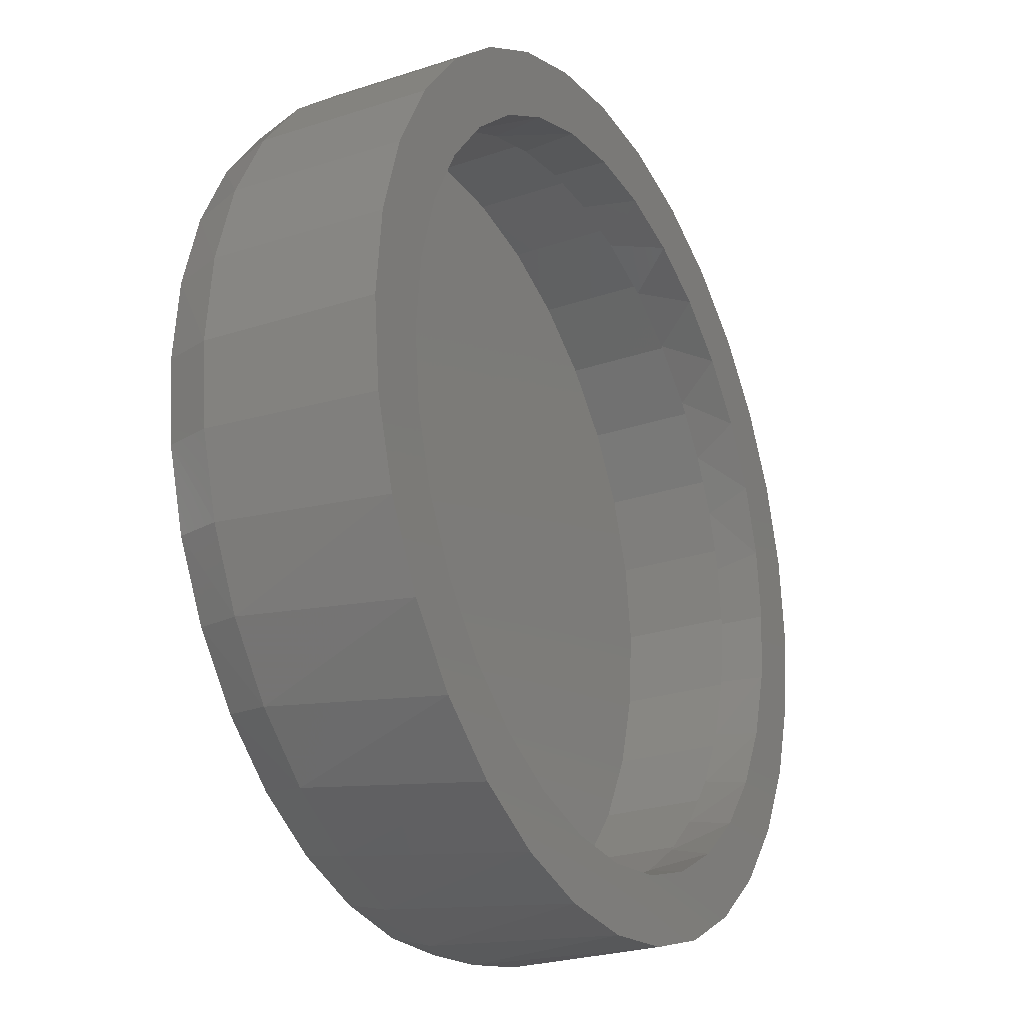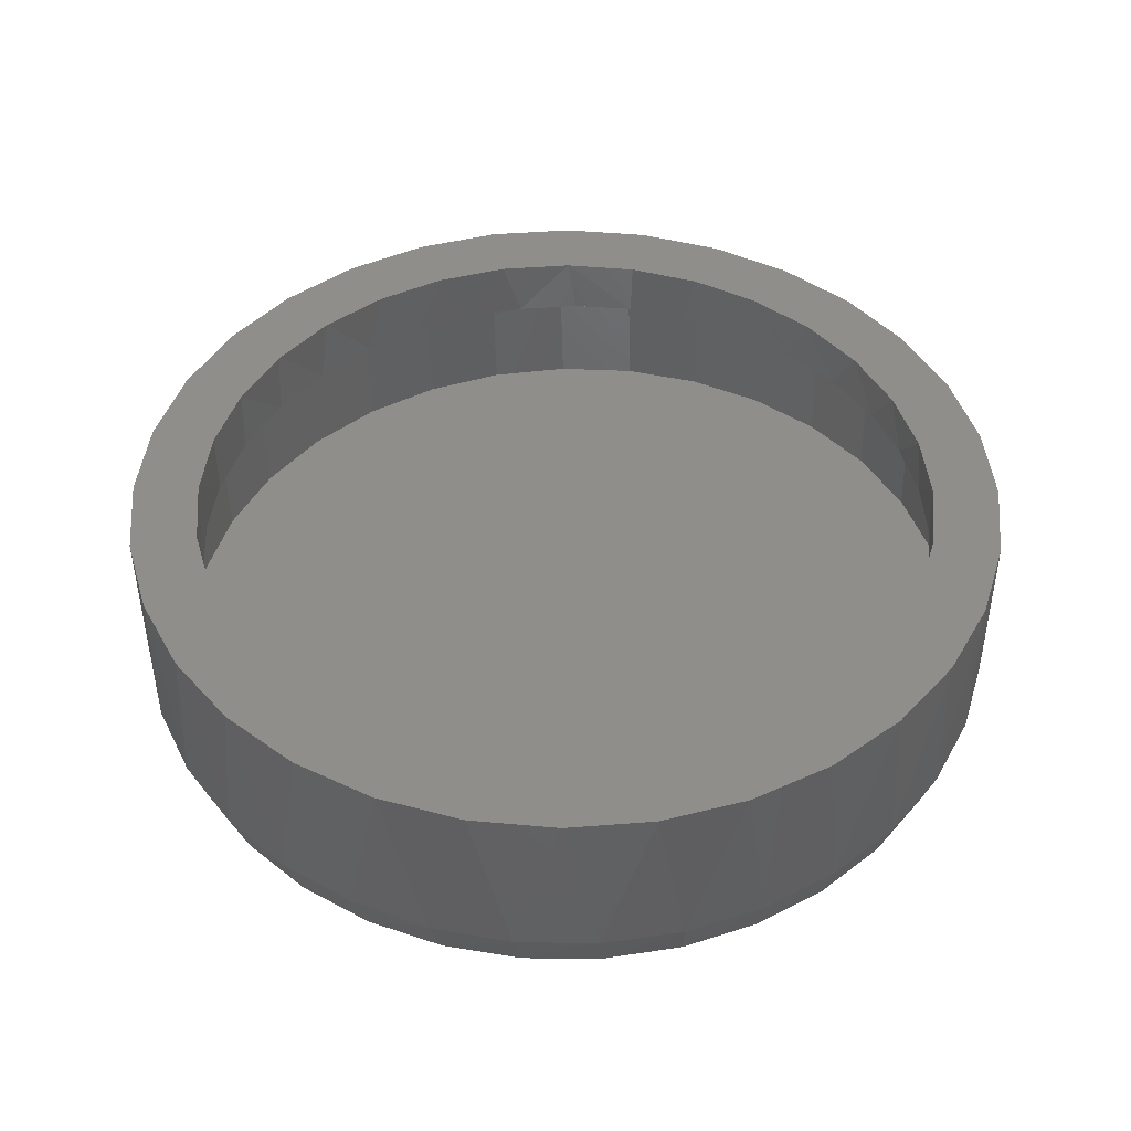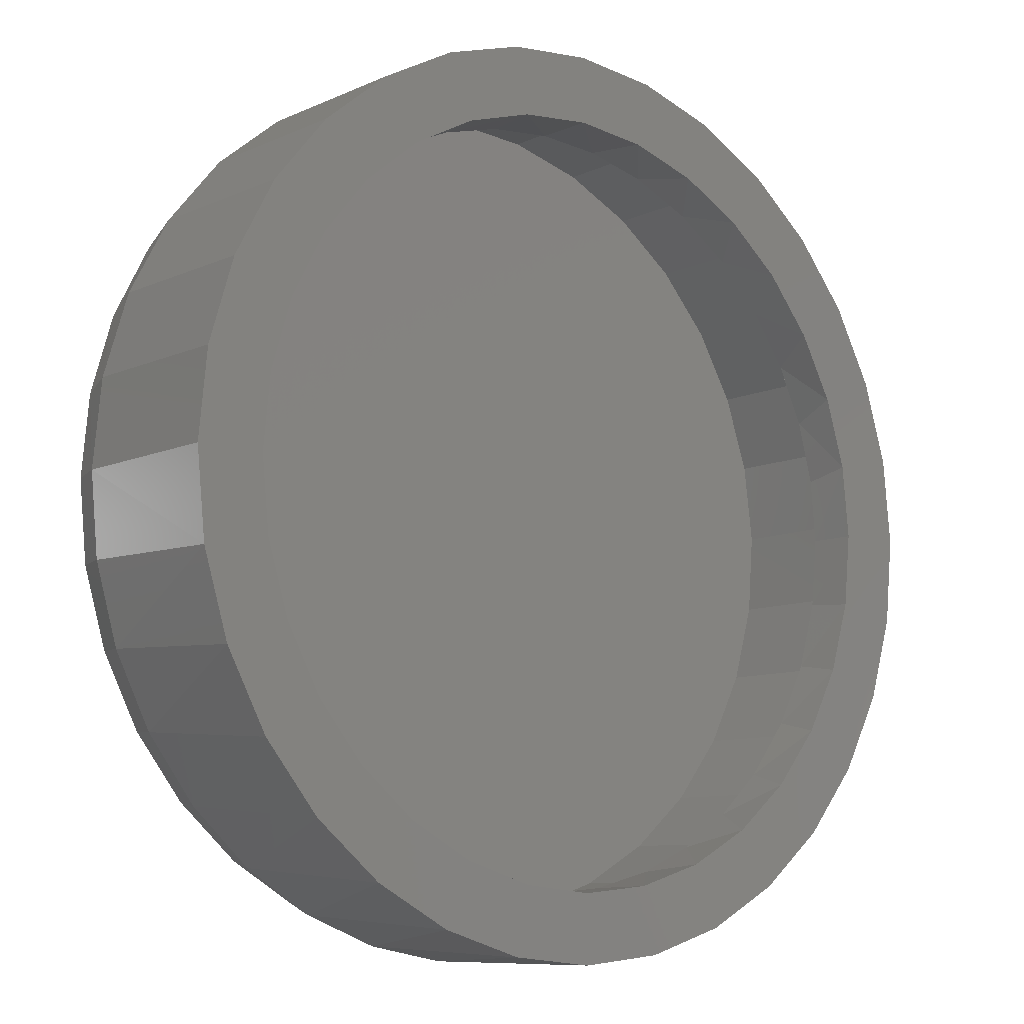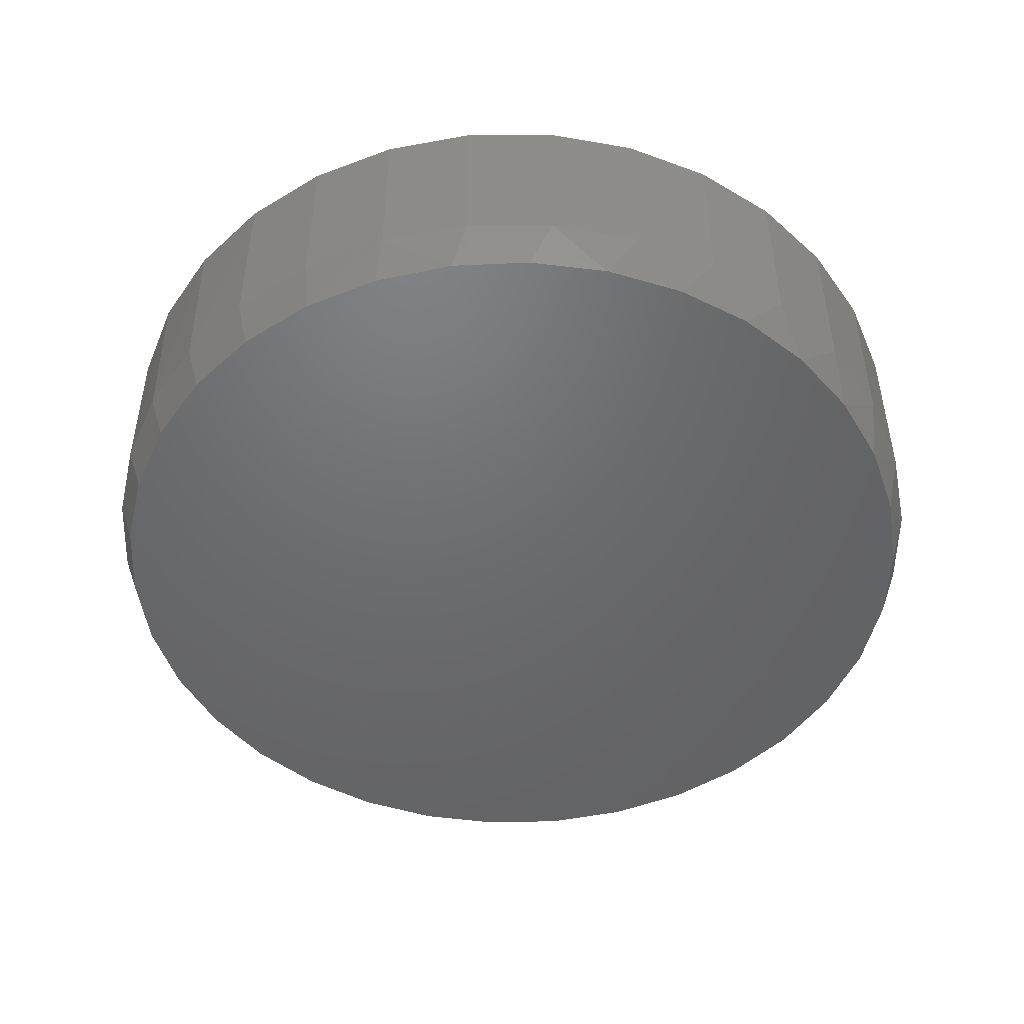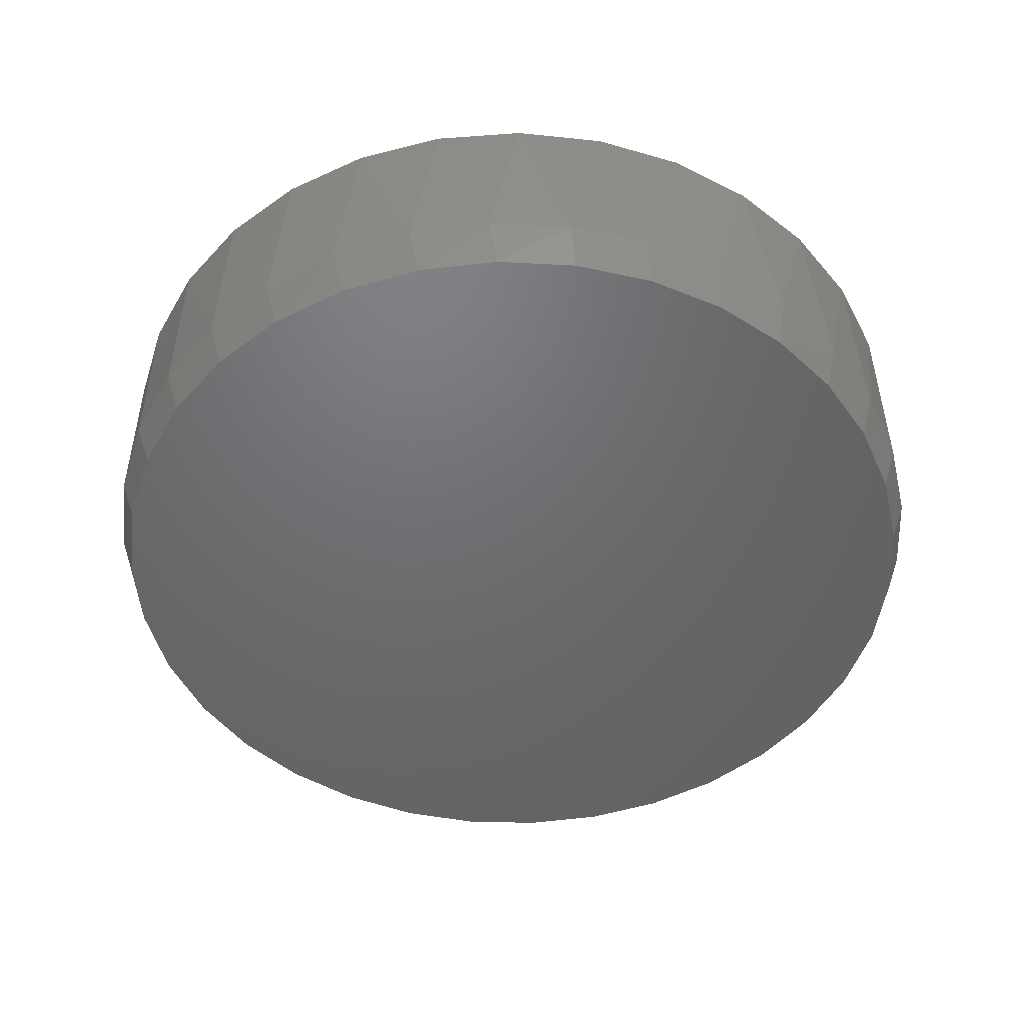
<metadata>
{"format":"stl","ext":"stl","renderer":"f3d","projection":"perspective","resolution":1024,"background":"white","views":[{"elev":-24.3,"azim":-61.7,"up":"+Y"},{"elev":44.6,"azim":11.7,"up":"+Z"},{"elev":-9.2,"azim":-40.4,"up":"+Y"},{"elev":-48.5,"azim":129.7,"up":"+Z"},{"elev":-48.6,"azim":-23.5,"up":"+Z"}]}
</metadata>
<code>
# stl→obj: 231 verts, 458 faces
v -0.1053 -0.651 0.2415
v 0.006 -0.66 0.2442
v -0.1213 -0.6902 0.2411
v -0.257 -0.6527 0.2378
v -0.5715 -0.3235 0.2301
v -0.6551 -0.2735 0.228
v -0.6181 -0.221 0.2289
v -0.2896 0.6744 0.237
v -0.1559 0.7186 0.2403
v -0.01613 0.7358 0.2437
v 0.001566 0.66 0.2441
v -0.1097 0.6502 0.2414
v -0.2176 0.6218 0.2387
v -0.4121 0.605 0.234
v 0.1243 0.7255 0.2471
v 0.26 0.6879 0.2505
v 0.1129 0.651 0.2469
v 0.2252 -0.6218 0.2496
v 0.2925 -0.6392 0.2513
v 0.1172 -0.6502 0.247
v 0.1589 -0.6833 0.248
v 0.01912 -0.7006 0.2446
v -0.5857 -0.396 0.2297
v -0.5082 -0.4165 0.2316
v -0.4937 -0.5027 0.232
v -0.4233 -0.5032 0.2337
v -0.3827 -0.5893 0.2347
v -0.3239 -0.5729 0.2361
v -0.2135 -0.6233 0.2388
v -0.6467 -0.1121 0.2282
v -0.6993 -0.1398 0.2269
v -0.6562 8.083e-17 0.228
v -0.7165 -2.639e-16 0.2265
v -0.6447 0.1229 0.2283
v -0.7061 0.1405 0.2267
v -0.6112 0.2396 0.2291
v -0.6686 0.2762 0.2277
v -0.557 0.3481 0.2304
v -0.6053 0.402 0.2292
v -0.4838 0.4448 0.2322
v -0.4052 0.5181 0.2341
v -0.5187 0.513 0.2314
v -0.3156 0.5776 0.2363
v 0.415 -0.5697 0.2543
v 0.3232 -0.5776 0.252
v 0.5216 -0.4777 0.2569
v 0.4127 -0.5181 0.2542
v 0.4914 -0.4448 0.2561
v 0.6083 -0.3667 0.259
v 0.5646 -0.3481 0.2579
v 0.6716 -0.2409 0.2606
v 0.6188 -0.2396 0.2593
v 0.7091 -0.1052 0.2615
v 0.6523 -0.1229 0.2601
v 0.7195 0.03526 0.2617
v 0.6638 0 0.2604
v 0.7022 0.175 0.2613
v 0.6542 0.1121 0.2601
v 0.6257 0.221 0.2594
v 0.6581 0.3088 0.2602
v 0.5791 0.3235 0.2583
v 0.5887 0.4313 0.2585
v 0.5158 0.4165 0.2567
v 0.4967 0.5379 0.2563
v 0.4309 0.5032 0.2547
v 0.3857 0.6246 0.2536
v 0.3315 0.5729 0.2522
v 0.221 0.6233 0.2495
v -0.606 0.2526 0.3438
v -0.6436 0.1288 0.3438
v -0.545 0.3667 0.3438
v -0.4629 0.4667 0.3438
v -0.3629 0.5488 0.3438
v -0.2488 0.6098 0.3438
v -0.125 0.6474 0.3438
v 0.003783 0.66 0.3438
v 0.1325 0.6474 0.3438
v 0.2564 0.6098 0.3438
v 0.3705 0.5488 0.3438
v 0.4705 0.4667 0.3438
v 0.5526 0.3667 0.3438
v 0.6136 0.2526 0.3438
v 0.6511 0.1288 0.3438
v -0.6562 8.083e-17 0.3438
v 0.6638 0 0.3438
v 0.6136 -0.2526 0.3438
v 0.6511 -0.1288 0.3438
v 0.5526 -0.3667 0.3438
v 0.4705 -0.4667 0.3438
v 0.3705 -0.5488 0.3438
v 0.2564 -0.6098 0.3438
v 0.1325 -0.6474 0.3438
v 0.003783 -0.66 0.3438
v -0.125 -0.6474 0.3438
v -0.2488 -0.6098 0.3438
v -0.3629 -0.5488 0.3438
v -0.4629 -0.4667 0.3438
v -0.545 -0.3667 0.3438
v -0.606 -0.2526 0.3438
v -0.6436 -0.1288 0.3438
v 0.02468 -0.7006 0.01806
v 0.1644 -0.6833 0.02149
v -0.1157 -0.6902 0.01461
v -0.01057 0.7358 0.01719
v -0.1503 0.7186 0.01376
v 0.1298 0.7255 0.02064
v -0.284 0.6744 0.01048
v 0.2655 0.6879 0.02397
v -0.4065 0.605 0.007474
v 0.3913 0.6246 0.02706
v -0.5131 0.513 0.004856
v 0.5023 0.5379 0.02978
v -0.5997 0.402 0.00273
v 0.5942 0.4313 0.03204
v -0.663 0.2762 0.001176
v 0.6636 0.3088 0.03374
v -0.7006 0.1405 0.0002543
v 0.7078 0.175 0.03483
v -0.7109 -2.639e-16 -1.025e-17
v 0.725 0.03526 0.03525
v -0.6937 -0.1398 0.0004231
v 0.7147 -0.1052 0.035
v -0.6495 -0.2735 0.001507
v 0.6771 -0.2409 0.03408
v -0.5801 -0.396 0.003211
v 0.6138 -0.3667 0.03252
v -0.4882 -0.5027 0.005468
v 0.5272 -0.4777 0.03039
v -0.3772 -0.5893 0.008193
v 0.4206 -0.5697 0.02778
v -0.2514 -0.6527 0.01128
v 0.2981 -0.6392 0.02477
v -0.2936 0.7181 0.3438
v -0.428 0.6462 0.3438
v -0.7143 0.2974 0.3438
v 0.003783 -0.7772 0.3438
v -0.2936 -0.7181 0.3438
v -0.1478 -0.7623 0.3438
v 0.3012 0.7181 0.3438
v 0.1554 -0.7623 0.3438
v 0.3012 -0.7181 0.3438
v 0.1554 0.7623 0.3438
v 0.003783 0.7772 0.3438
v -0.1478 0.7623 0.3438
v -0.6425 0.4318 0.3438
v -0.5458 0.5496 0.3438
v -0.7585 0.1516 0.3438
v -0.7734 9.518e-17 0.3438
v -0.7585 -0.1516 0.3438
v -0.7143 -0.2974 0.3438
v -0.6425 -0.4318 0.3438
v -0.5458 -0.5496 0.3438
v -0.428 -0.6462 0.3438
v 0.4356 -0.6462 0.3438
v 0.4356 0.6462 0.3438
v 0.5534 0.5496 0.3438
v 0.65 0.4318 0.3438
v 0.7218 0.2974 0.3438
v 0.7661 0.1516 0.3438
v 0.781 0 0.3438
v 0.7661 -0.1516 0.3438
v 0.7218 -0.2974 0.3438
v 0.65 -0.4318 0.3438
v 0.5534 -0.5496 0.3438
v 0.7285 -0.2808 0.04054
v 0.6646 -0.4092 0.04054
v 0.5782 -0.5236 0.04054
v 0.4722 -0.6202 0.04054
v 0.3502 -0.6957 0.04054
v 0.2165 -0.7476 0.04054
v 0.0755 -0.7739 0.04054
v -0.06793 -0.7739 0.04054
v -0.2089 -0.7476 0.04054
v -0.3427 -0.6957 0.04054
v -0.4646 -0.6202 0.04054
v -0.5706 -0.5236 0.04054
v -0.657 -0.4092 0.04054
v -0.721 -0.2808 0.04054
v 0.781 -2.195e-14 0.04054
v 0.7678 -0.1428 0.04054
v -0.7734 6.327e-12 0.04054
v -0.7602 -0.1428 0.04054
v -0.7585 0.1516 0.04054
v -0.7143 0.2974 0.04054
v -0.6425 0.4318 0.04054
v -0.5458 0.5496 0.04054
v -0.428 0.6462 0.04054
v -0.2936 0.7181 0.04054
v -0.1478 0.7623 0.04054
v 0.003783 0.7772 0.04054
v 0.1554 0.7623 0.04054
v 0.3012 0.7181 0.04054
v 0.4356 0.6462 0.04054
v 0.5534 0.5496 0.04054
v 0.65 0.4318 0.04054
v 0.7218 0.2974 0.04054
v 0.7661 0.1516 0.04054
v 0.7545 1.86e-14 -0.03906
v -0.7336 0.1407 -0.03906
v 0.7418 0.1374 -0.03906
v -0.6942 0.2763 -0.03906
v 0.7043 0.2699 -0.03906
v -0.63 0.4022 -0.03906
v 0.6433 0.3931 -0.03906
v -0.5434 0.5139 -0.03906
v 0.5611 0.5029 -0.03906
v -0.4375 0.6073 -0.03906
v 0.4604 0.5958 -0.03906
v -0.3189 0.6778 -0.03906
v 0.3446 0.6689 -0.03906
v -0.1896 0.7254 -0.03906
v 0.2174 0.7197 -0.03906
v -0.05409 0.7485 -0.03906
v 0.08308 0.7465 -0.03906
v -0.7469 1.868e-08 -0.03906
v 0.7418 -0.1374 -0.03906
v -0.7336 -0.1407 -0.03906
v 0.7043 -0.2699 -0.03906
v -0.6942 -0.2763 -0.03906
v 0.6433 -0.3931 -0.03906
v -0.63 -0.4022 -0.03906
v 0.5611 -0.5029 -0.03906
v -0.5434 -0.5139 -0.03906
v 0.4604 -0.5958 -0.03906
v -0.4375 -0.6073 -0.03906
v 0.3446 -0.6689 -0.03906
v -0.3189 -0.6778 -0.03906
v 0.2174 -0.7197 -0.03906
v -0.1896 -0.7254 -0.03906
v 0.08308 -0.7465 -0.03906
v -0.05409 -0.7485 -0.03906
f 1 2 3
f 3 4 1
f 5 6 7
f 8 9 10
f 8 10 11
f 8 11 12
f 8 12 13
f 8 13 14
f 10 15 11
f 11 15 16
f 11 16 17
f 18 19 20
f 20 19 21
f 20 21 2
f 2 21 22
f 2 22 3
f 6 5 23
f 23 5 24
f 23 24 25
f 25 24 26
f 25 26 27
f 27 26 28
f 27 28 4
f 4 28 29
f 4 29 1
f 7 6 30
f 30 6 31
f 30 31 32
f 32 31 33
f 32 33 34
f 34 33 35
f 34 35 36
f 36 35 37
f 36 37 38
f 38 37 39
f 38 39 40
f 40 39 41
f 41 39 42
f 41 42 43
f 43 42 14
f 43 14 13
f 19 18 44
f 44 18 45
f 44 45 46
f 46 45 47
f 46 47 48
f 46 48 49
f 49 48 50
f 49 50 51
f 51 50 52
f 51 52 53
f 53 52 54
f 53 54 55
f 55 54 56
f 55 56 57
f 57 56 58
f 57 58 59
f 57 59 60
f 60 59 61
f 60 61 62
f 62 61 63
f 62 63 64
f 64 63 65
f 64 65 66
f 66 65 67
f 66 67 68
f 68 17 66
f 66 17 16
f 36 69 70
f 69 36 38
f 38 71 69
f 71 38 40
f 40 72 71
f 72 40 41
f 41 73 72
f 73 41 43
f 43 74 73
f 13 74 43
f 75 74 13
f 76 11 17
f 17 77 76
f 77 17 68
f 68 78 77
f 78 68 67
f 67 79 78
f 79 67 65
f 65 80 79
f 80 65 63
f 63 81 80
f 61 81 63
f 82 81 61
f 59 82 61
f 83 82 59
f 36 70 34
f 34 70 84
f 34 84 32
f 13 12 75
f 75 12 11
f 75 11 76
f 59 58 83
f 83 58 56
f 83 56 85
f 52 86 87
f 86 52 50
f 50 88 86
f 88 50 48
f 48 89 88
f 89 48 47
f 47 90 89
f 90 47 45
f 45 91 90
f 18 91 45
f 92 91 18
f 93 2 1
f 1 94 93
f 94 1 29
f 29 95 94
f 95 29 28
f 28 96 95
f 96 28 26
f 26 97 96
f 97 26 24
f 24 98 97
f 5 98 24
f 99 98 5
f 7 99 5
f 100 99 7
f 52 87 54
f 54 87 85
f 54 85 56
f 18 20 92
f 92 20 2
f 92 2 93
f 7 30 100
f 100 30 32
f 100 32 84
f 101 102 103
f 104 105 106
f 106 105 107
f 106 107 108
f 108 107 109
f 108 109 110
f 110 109 111
f 110 111 112
f 112 111 113
f 112 113 114
f 114 113 115
f 114 115 116
f 116 115 117
f 116 117 118
f 118 117 119
f 118 119 120
f 120 119 121
f 120 121 122
f 122 121 123
f 122 123 124
f 124 123 125
f 124 125 126
f 126 125 127
f 126 127 128
f 128 127 129
f 128 129 130
f 130 129 131
f 130 131 132
f 132 131 103
f 132 103 102
f 10 106 15
f 15 106 108
f 15 108 16
f 16 108 110
f 16 110 66
f 66 110 112
f 66 112 64
f 64 112 114
f 64 114 62
f 62 114 116
f 62 116 60
f 60 116 118
f 60 118 57
f 57 118 120
f 57 120 55
f 106 10 104
f 104 10 9
f 104 9 105
f 105 9 8
f 105 8 107
f 107 8 14
f 107 14 109
f 109 14 42
f 109 42 111
f 111 42 39
f 111 39 113
f 113 39 37
f 113 37 115
f 115 37 35
f 115 35 117
f 117 35 33
f 117 33 119
f 22 103 3
f 3 103 131
f 3 131 4
f 4 131 129
f 4 129 27
f 27 129 127
f 27 127 25
f 25 127 125
f 25 125 23
f 23 125 123
f 23 123 6
f 6 123 121
f 6 121 31
f 31 121 119
f 31 119 33
f 103 22 101
f 101 22 21
f 101 21 102
f 102 21 19
f 102 19 132
f 132 19 44
f 132 44 130
f 130 44 46
f 130 46 128
f 128 46 49
f 128 49 126
f 126 49 51
f 126 51 124
f 124 51 53
f 124 53 122
f 122 53 55
f 122 55 120
f 75 76 133
f 133 134 75
f 71 135 69
f 136 137 138
f 139 76 77
f 136 140 141
f 139 142 76
f 76 142 143
f 76 143 133
f 133 143 144
f 135 71 145
f 145 71 72
f 145 72 146
f 146 72 73
f 146 73 134
f 134 73 74
f 134 74 75
f 69 135 70
f 70 135 147
f 70 147 84
f 84 147 148
f 84 148 100
f 100 148 149
f 100 149 99
f 99 149 150
f 99 150 98
f 98 150 151
f 98 151 97
f 97 151 96
f 96 151 152
f 96 152 95
f 95 152 153
f 95 153 94
f 94 153 137
f 94 137 93
f 93 137 136
f 93 136 92
f 92 136 141
f 92 141 154
f 139 77 155
f 155 77 78
f 155 78 156
f 156 78 79
f 156 79 157
f 157 79 80
f 157 80 158
f 158 80 81
f 158 81 82
f 158 82 159
f 159 82 83
f 159 83 160
f 160 83 85
f 160 85 161
f 161 85 87
f 161 87 162
f 162 87 86
f 162 86 163
f 163 86 88
f 163 88 89
f 163 89 164
f 164 89 90
f 164 90 154
f 154 90 91
f 154 91 92
f 161 162 165
f 166 165 162
f 162 163 166
f 167 166 163
f 163 164 167
f 168 167 164
f 164 154 168
f 169 168 154
f 154 141 169
f 170 169 141
f 141 140 170
f 171 170 140
f 140 136 171
f 172 171 136
f 136 138 172
f 172 138 173
f 173 138 137
f 173 137 174
f 174 137 153
f 174 153 175
f 175 153 152
f 175 152 176
f 176 152 151
f 176 151 177
f 177 151 150
f 177 150 178
f 178 150 149
f 179 160 180
f 180 160 161
f 180 161 165
f 148 181 149
f 149 181 182
f 149 182 178
f 181 148 183
f 183 148 147
f 183 147 184
f 184 147 135
f 184 135 185
f 185 135 145
f 185 145 186
f 186 145 146
f 186 146 187
f 187 146 134
f 187 134 188
f 188 134 133
f 188 133 189
f 189 133 144
f 189 144 190
f 190 144 143
f 190 143 191
f 191 143 142
f 191 142 192
f 192 142 139
f 192 139 193
f 193 139 155
f 193 155 194
f 194 155 156
f 194 156 195
f 195 156 157
f 195 157 196
f 196 157 158
f 196 158 197
f 197 158 159
f 197 159 179
f 179 159 160
f 198 199 200
f 200 199 201
f 200 201 202
f 202 201 203
f 202 203 204
f 204 203 205
f 204 205 206
f 206 205 207
f 206 207 208
f 208 207 209
f 208 209 210
f 210 209 211
f 210 211 212
f 212 211 213
f 212 213 214
f 199 198 215
f 215 198 216
f 215 216 217
f 217 216 218
f 217 218 219
f 219 218 220
f 219 220 221
f 221 220 222
f 221 222 223
f 223 222 224
f 223 224 225
f 225 224 226
f 225 226 227
f 227 226 228
f 227 228 229
f 229 228 230
f 229 230 231
f 204 195 196
f 206 194 195
f 206 195 204
f 206 208 194
f 194 208 193
f 193 208 210
f 193 210 192
f 192 210 212
f 212 214 191
f 191 192 212
f 191 214 190
f 190 214 213
f 190 213 189
f 189 213 211
f 189 211 188
f 188 211 209
f 209 207 187
f 187 188 209
f 207 205 186
f 186 187 207
f 205 203 185
f 185 186 205
f 184 185 203
f 179 198 197
f 197 198 200
f 197 200 196
f 196 200 202
f 196 202 204
f 215 181 199
f 199 181 183
f 199 183 201
f 201 183 184
f 201 184 203
f 230 171 231
f 231 171 172
f 231 172 229
f 229 172 173
f 229 173 227
f 227 173 174
f 227 174 225
f 225 174 175
f 225 175 223
f 223 175 176
f 223 176 221
f 221 176 177
f 221 177 219
f 219 177 178
f 219 178 217
f 217 178 182
f 217 182 215
f 215 182 181
f 198 179 216
f 216 179 180
f 216 180 218
f 218 180 165
f 218 165 220
f 220 165 166
f 220 166 222
f 222 166 167
f 222 167 224
f 224 167 168
f 224 168 226
f 226 168 169
f 226 169 228
f 228 169 170
f 228 170 230
f 230 170 171

</code>
